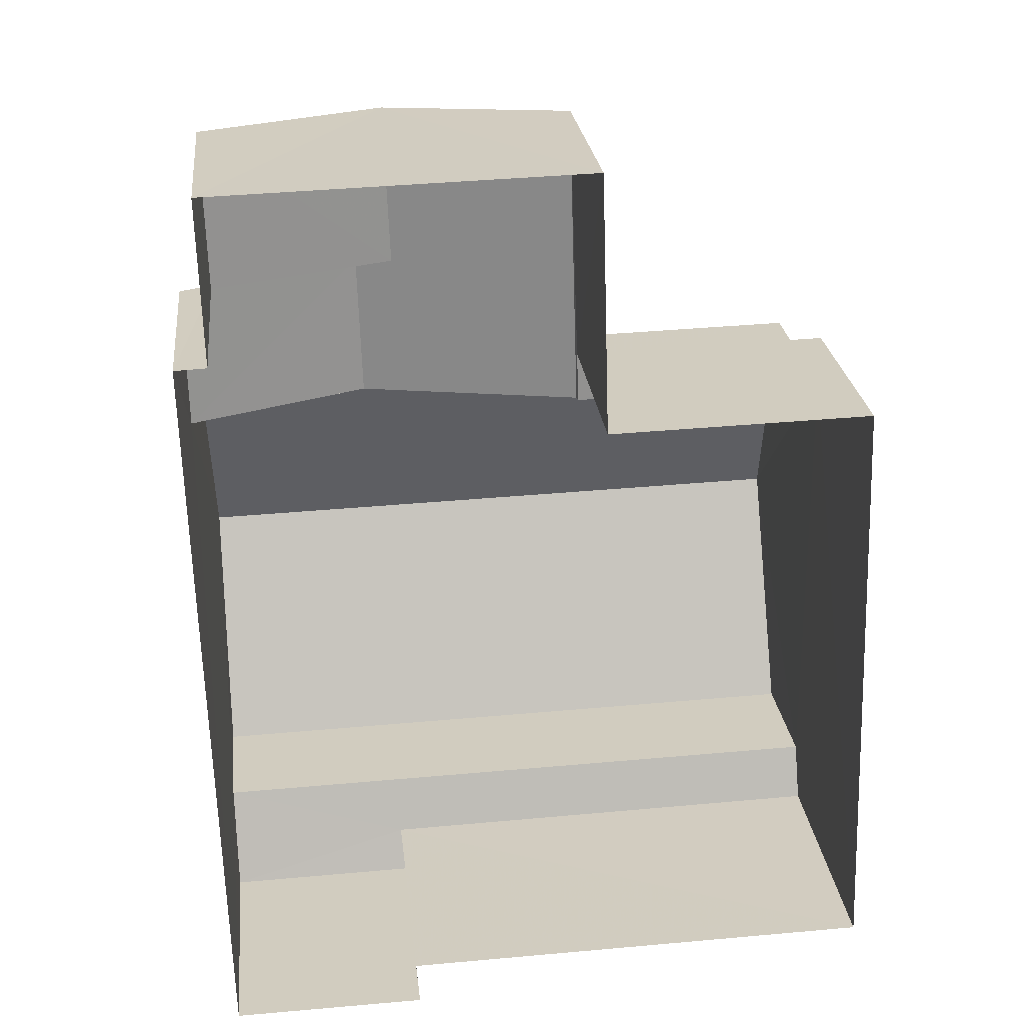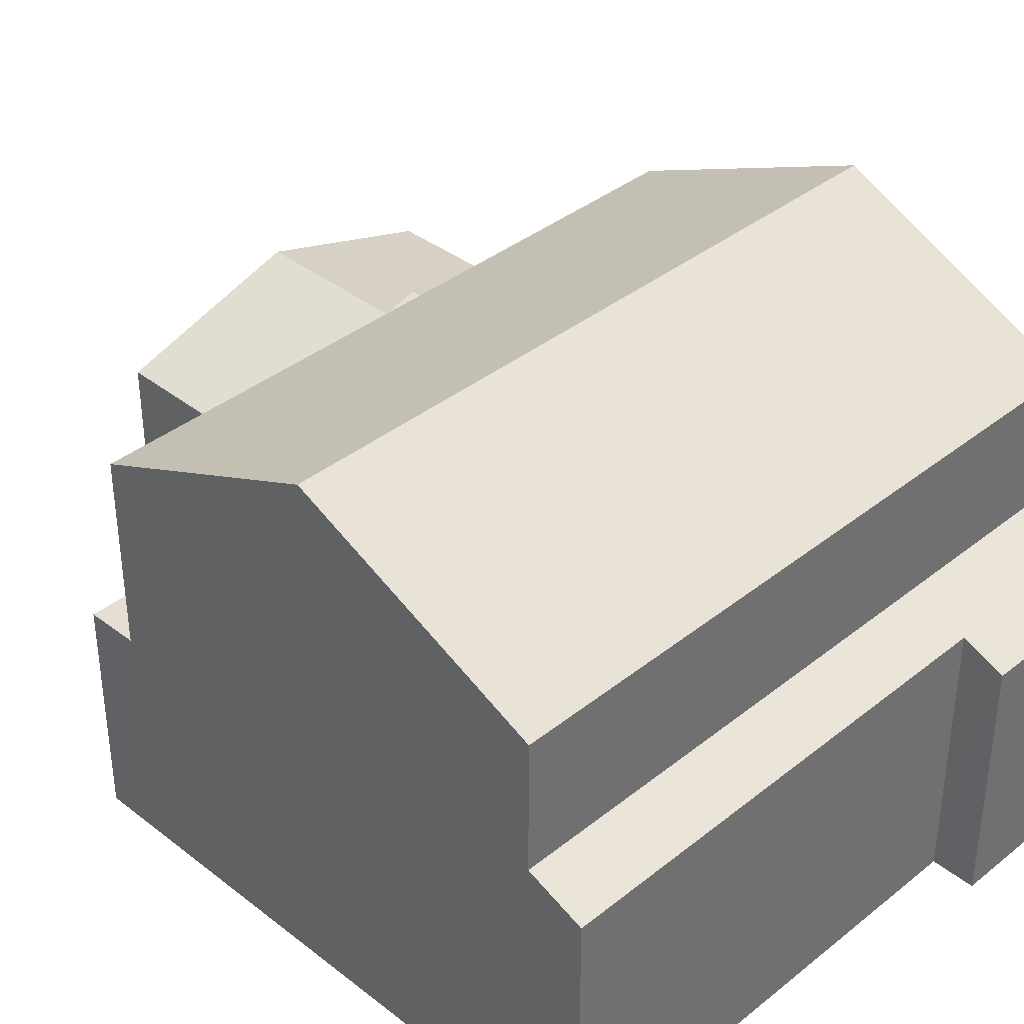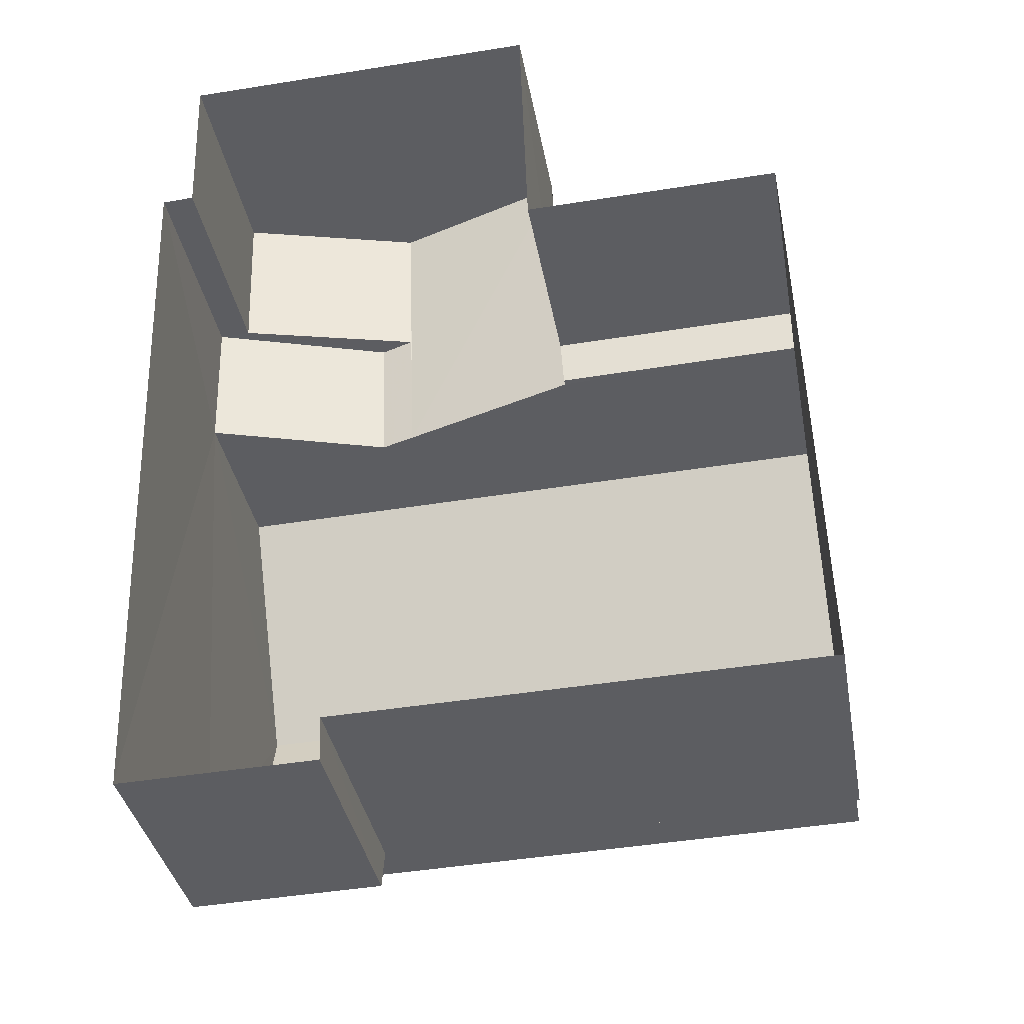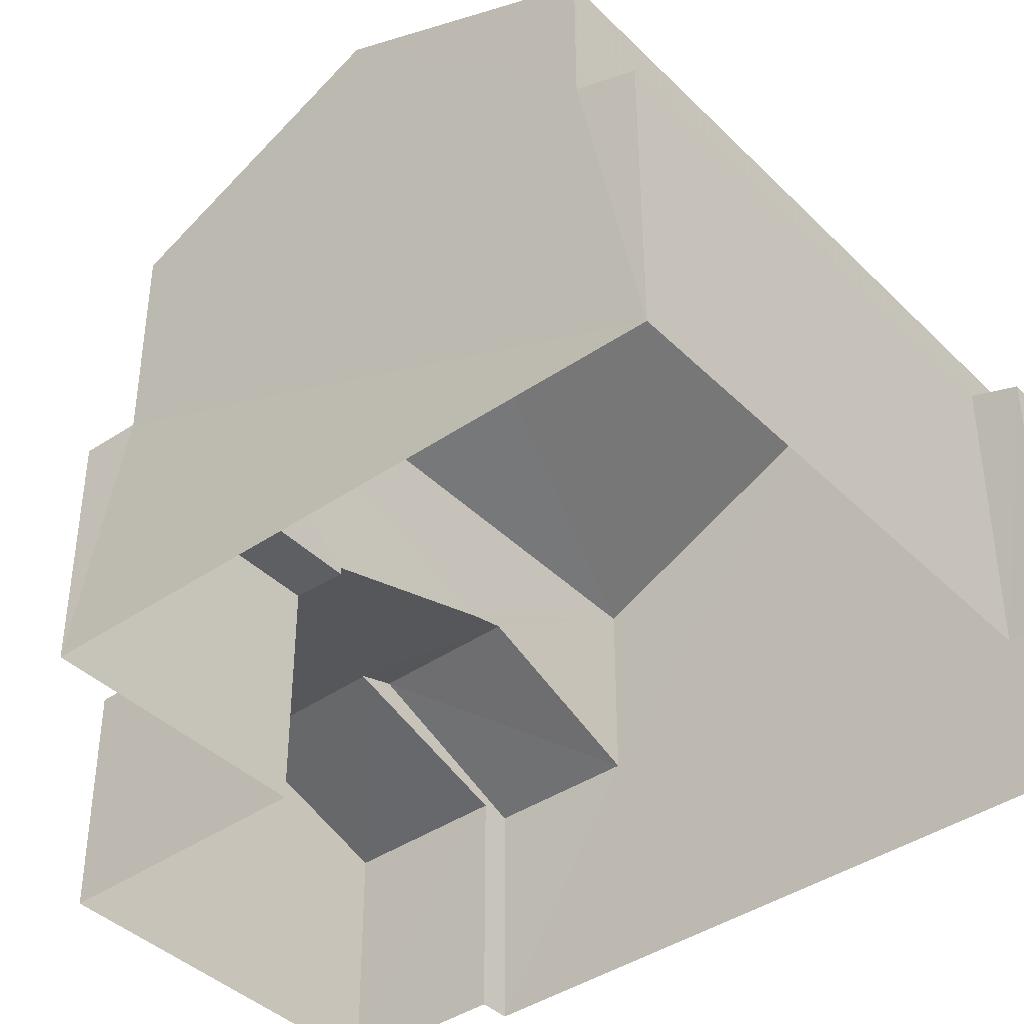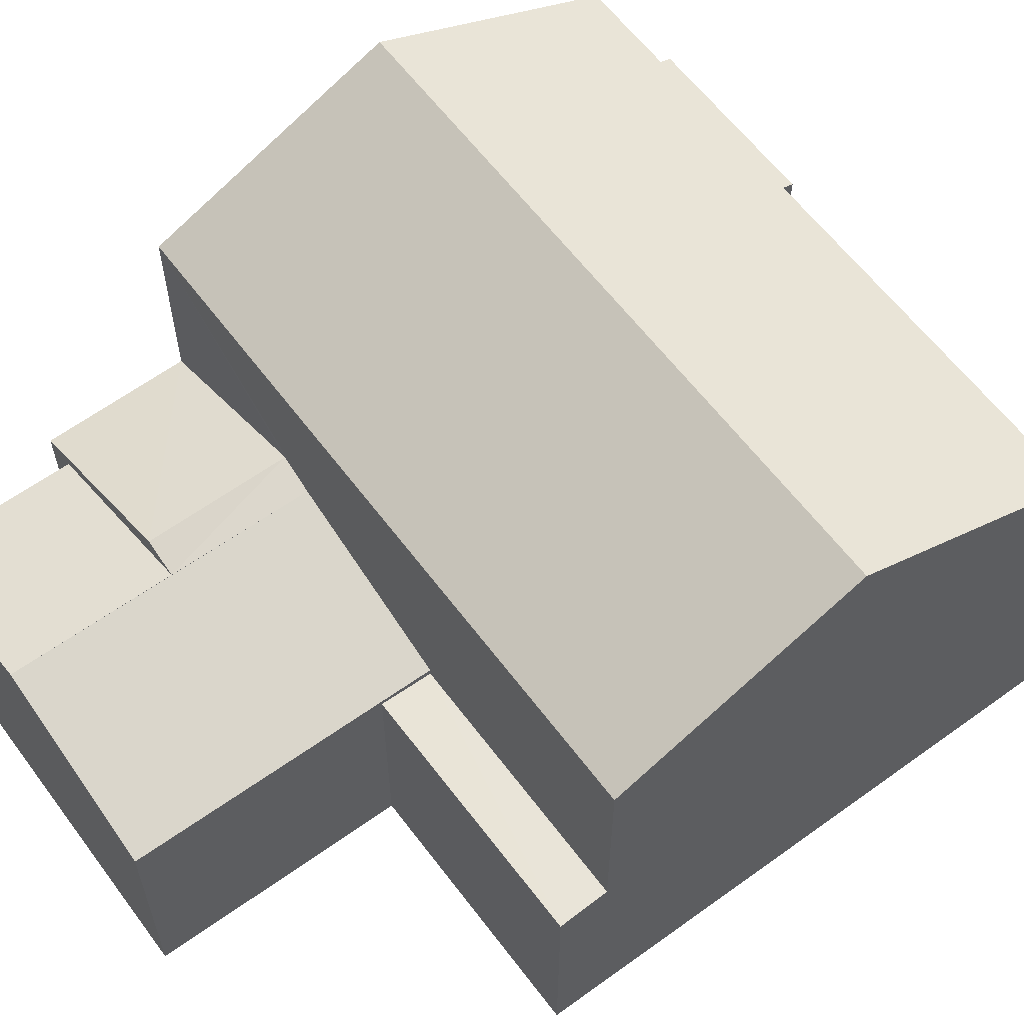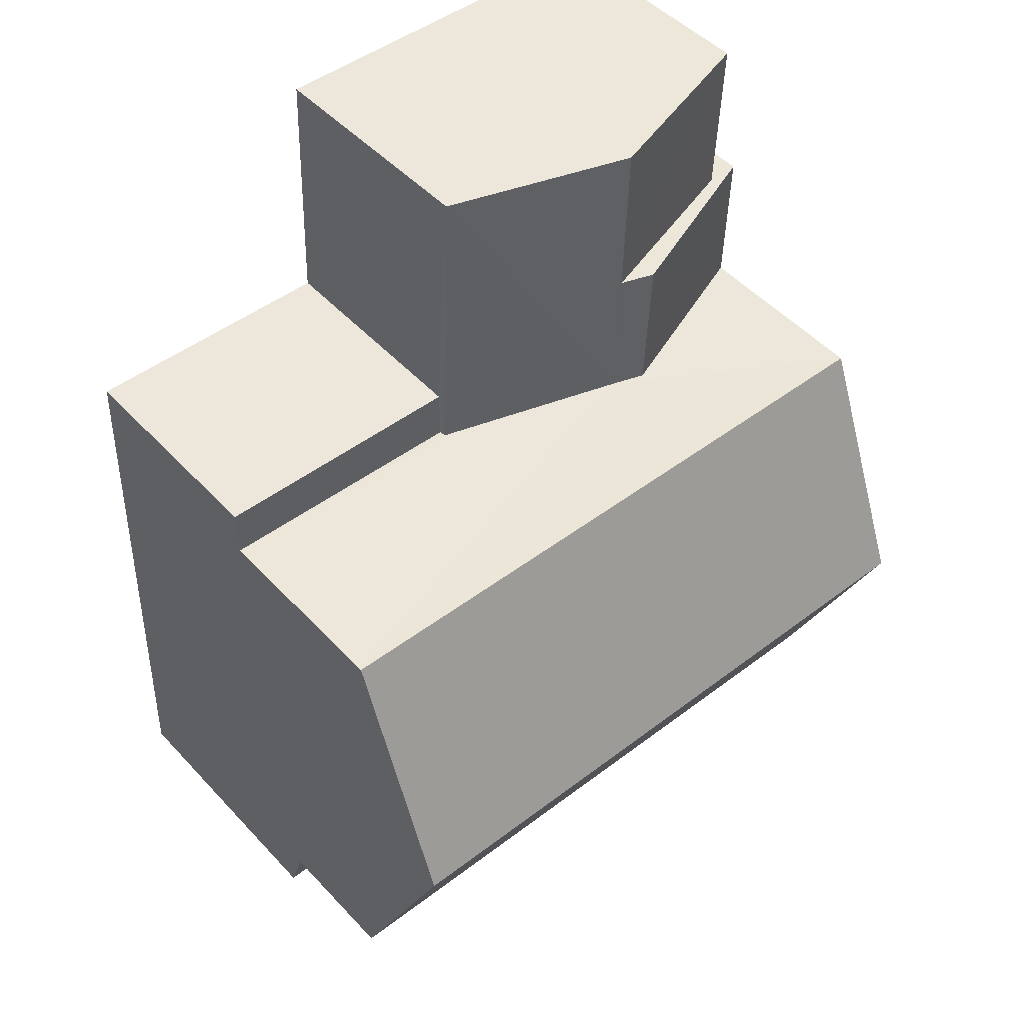
<metadata>
{"format":"obj","ext":"obj","renderer":"f3d","projection":"perspective","resolution":1024,"background":"white","views":[{"elev":24.4,"azim":173.9,"up":"+Y"},{"elev":37.8,"azim":-47.1,"up":"+Z"},{"elev":-36.4,"azim":-169.8,"up":"+Y"},{"elev":-40.7,"azim":-51.7,"up":"+Z"},{"elev":60.2,"azim":-128.2,"up":"+Z"},{"elev":49.6,"azim":-40.9,"up":"+Y"}]}
</metadata>
<code>
v -3.729e+05 -1.054e+05 23.23
v -3.729e+05 -1.054e+05 23.23
v -3.729e+05 -1.054e+05 23.23
v -3.729e+05 -1.054e+05 23.23
v -3.729e+05 -1.054e+05 23.24
v -3.729e+05 -1.054e+05 23.23
v -3.729e+05 -1.054e+05 23.23
v -3.729e+05 -1.054e+05 23.24
v -3.729e+05 -1.054e+05 23.24
v -3.729e+05 -1.054e+05 23.24
v -3.729e+05 -1.054e+05 28.22
v -3.729e+05 -1.054e+05 28.41
v -3.729e+05 -1.054e+05 28.41
v -3.729e+05 -1.054e+05 28.23
v -3.729e+05 -1.054e+05 27.63
v -3.729e+05 -1.054e+05 27.63
v -3.729e+05 -1.054e+05 27.89
v -3.729e+05 -1.054e+05 28.24
v -3.729e+05 -1.054e+05 28.24
v -3.729e+05 -1.054e+05 27.89
v -3.729e+05 -1.054e+05 32.4
v -3.729e+05 -1.054e+05 30.49
v -3.729e+05 -1.054e+05 32.4
v -3.729e+05 -1.054e+05 30.49
v -3.729e+05 -1.054e+05 27.23
v -3.729e+05 -1.054e+05 28.22
v -3.729e+05 -1.054e+05 27.23
v -3.729e+05 -1.054e+05 27.23
v -3.729e+05 -1.054e+05 27.23
v -3.729e+05 -1.054e+05 27.23
v -3.729e+05 -1.054e+05 27.23
v -3.729e+05 -1.054e+05 27.12
v -3.729e+05 -1.054e+05 27.12
v -3.729e+05 -1.054e+05 27.12
v -3.729e+05 -1.054e+05 27.12
v -3.729e+05 -1.054e+05 30.49
v -3.729e+05 -1.054e+05 30.49
f 1 2 3
f 3 2 4
f 5 6 4
f 2 7 8
f 9 10 8
f 5 4 10
f 4 2 10
f 10 2 8
f 11 12 13
f 11 14 12
f 15 16 17
f 16 18 17
f 17 19 20
f 17 18 19
f 21 22 23
f 21 24 22
f 25 14 26
f 25 27 14
f 11 28 26
f 26 14 11
f 29 28 11
f 13 30 31
f 13 12 30
f 32 33 34
f 32 35 33
f 36 37 21
f 23 36 21
f 17 5 10
f 17 20 5
f 4 6 33
f 35 4 33
f 19 22 24
f 19 18 22
f 7 29 31
f 31 29 13
f 7 2 29
f 13 29 11
f 32 34 27
f 34 37 27
f 12 36 30
f 14 37 36
f 14 36 12
f 27 37 14
f 3 35 25
f 25 35 27
f 3 4 35
f 27 35 32
f 16 9 8
f 16 15 9
f 16 8 18
f 23 22 18
f 36 23 30
f 30 8 7
f 30 7 31
f 18 8 30
f 23 18 30
f 24 21 19
f 21 37 34
f 20 19 5
f 5 34 6
f 6 34 33
f 19 21 34
f 5 19 34
f 28 1 26
f 1 3 26
f 3 25 26
f 15 10 9
f 15 17 10
f 29 1 28
f 29 2 1

</code>
